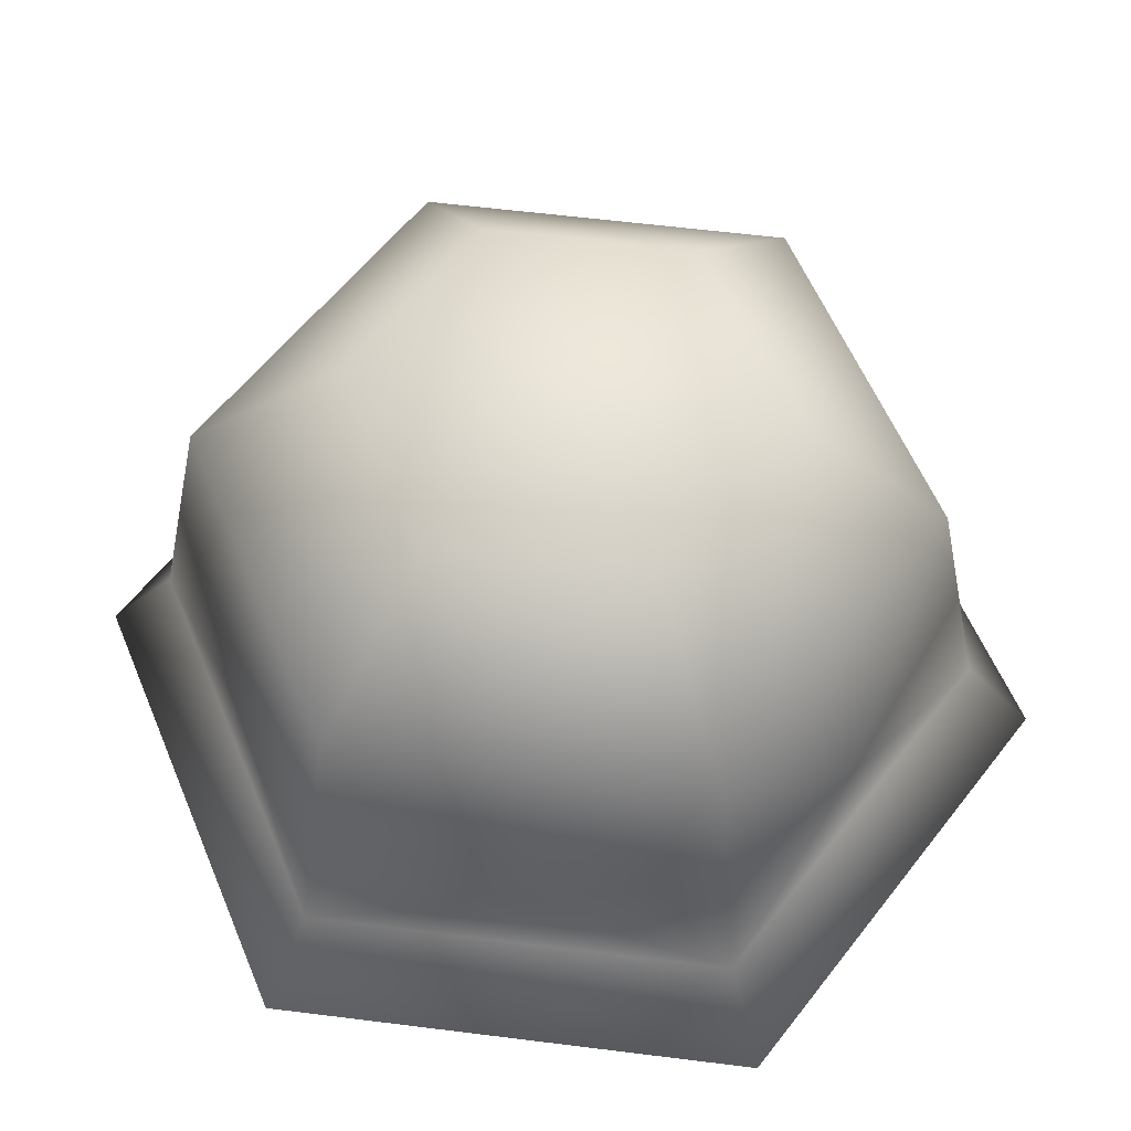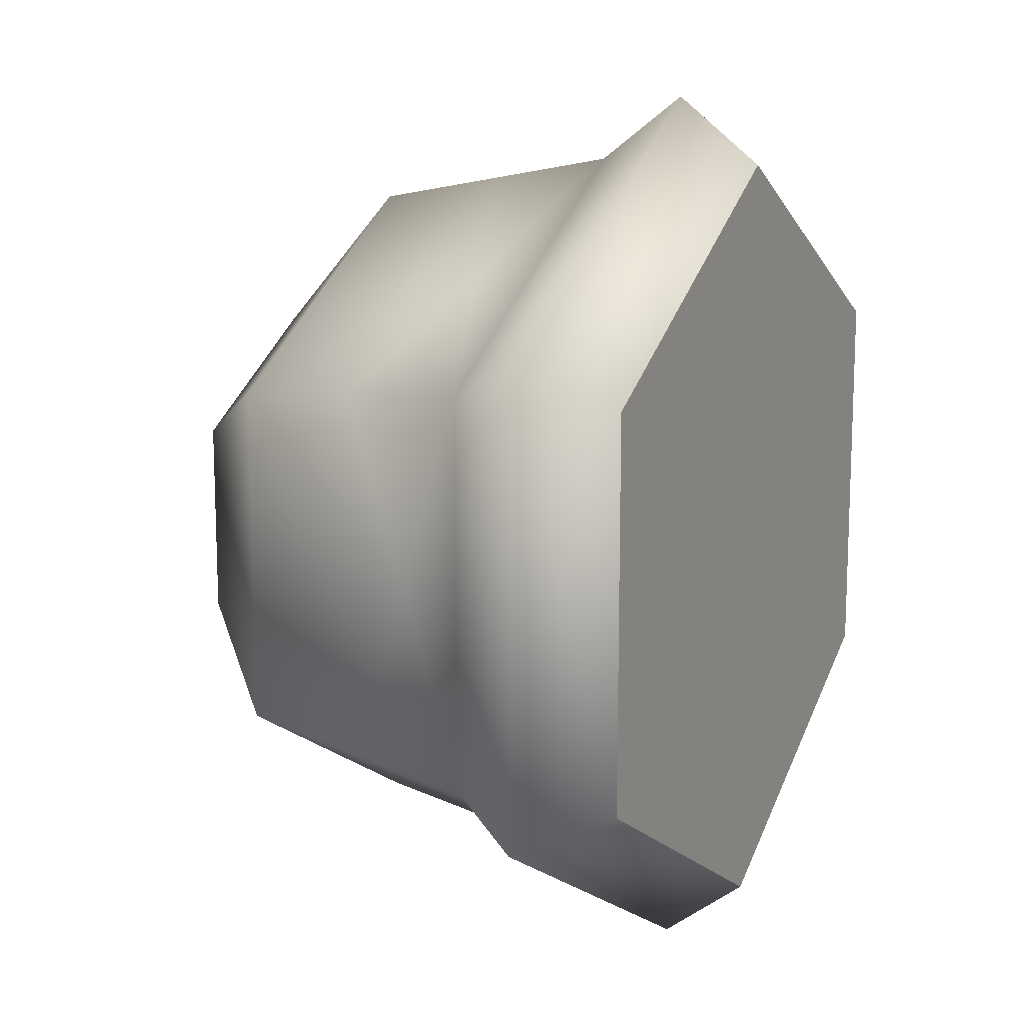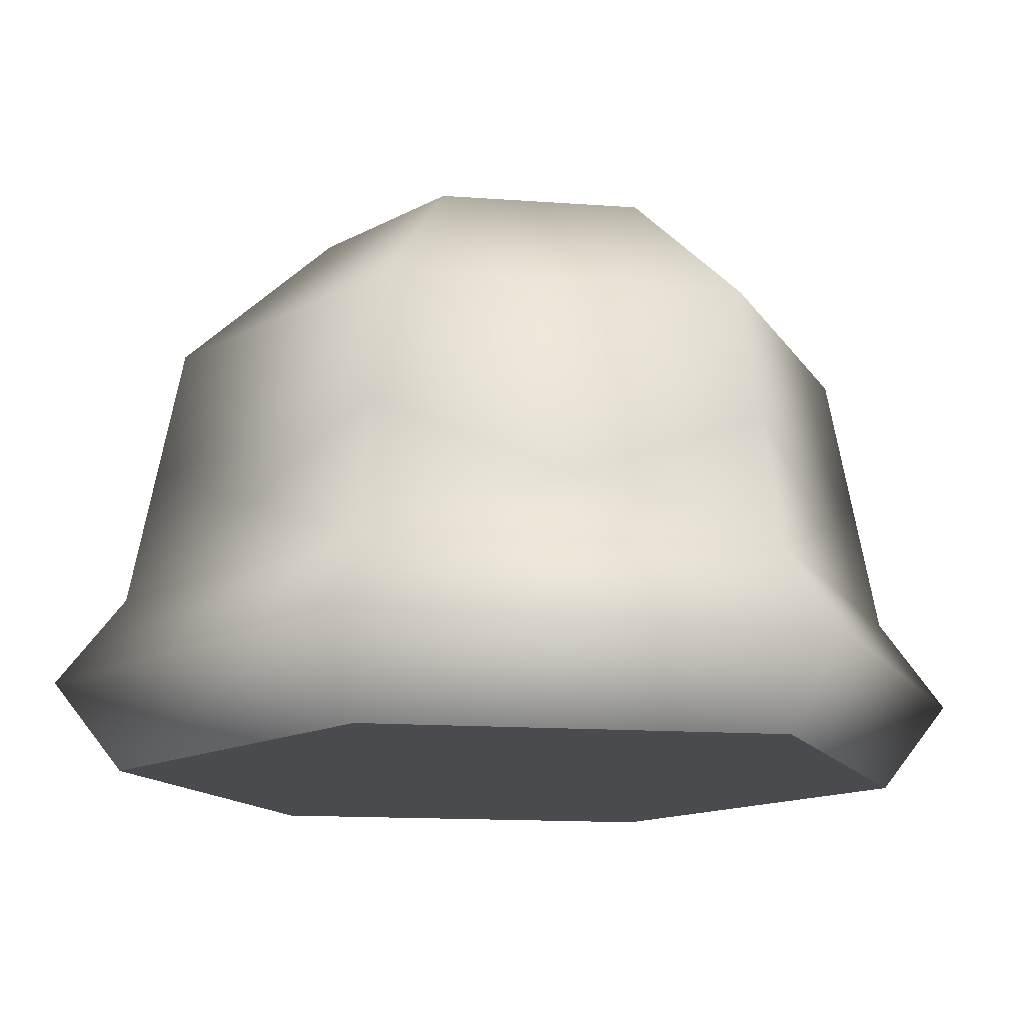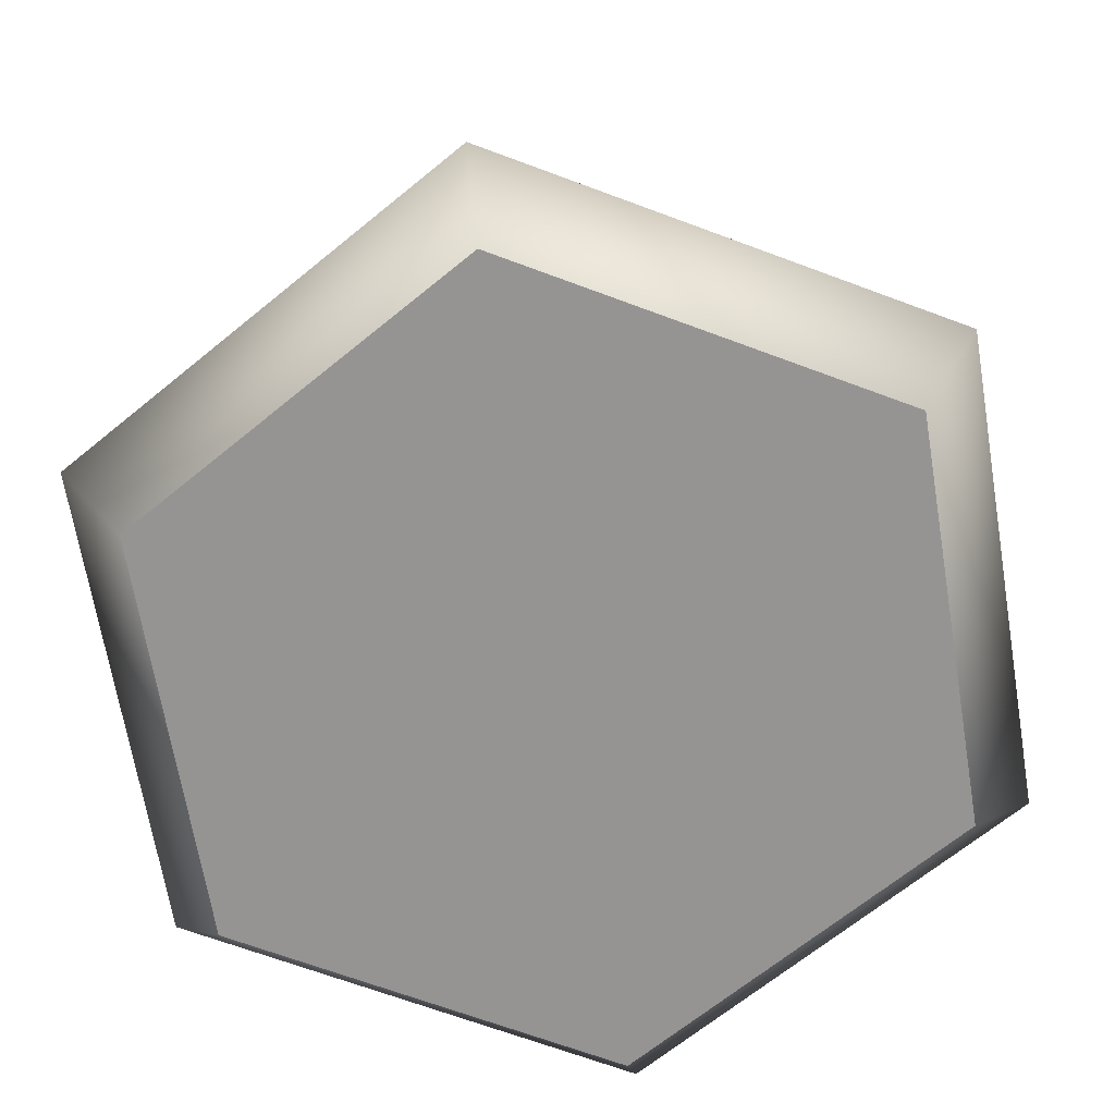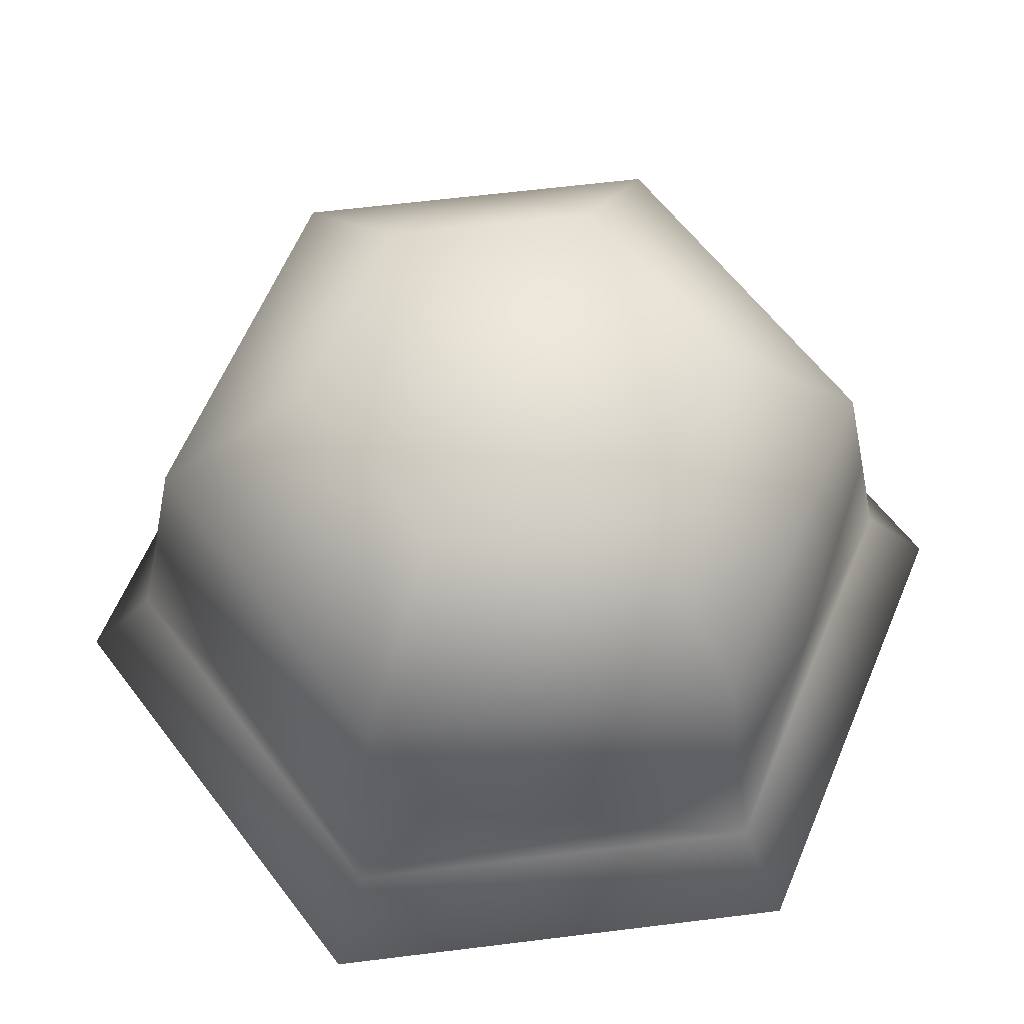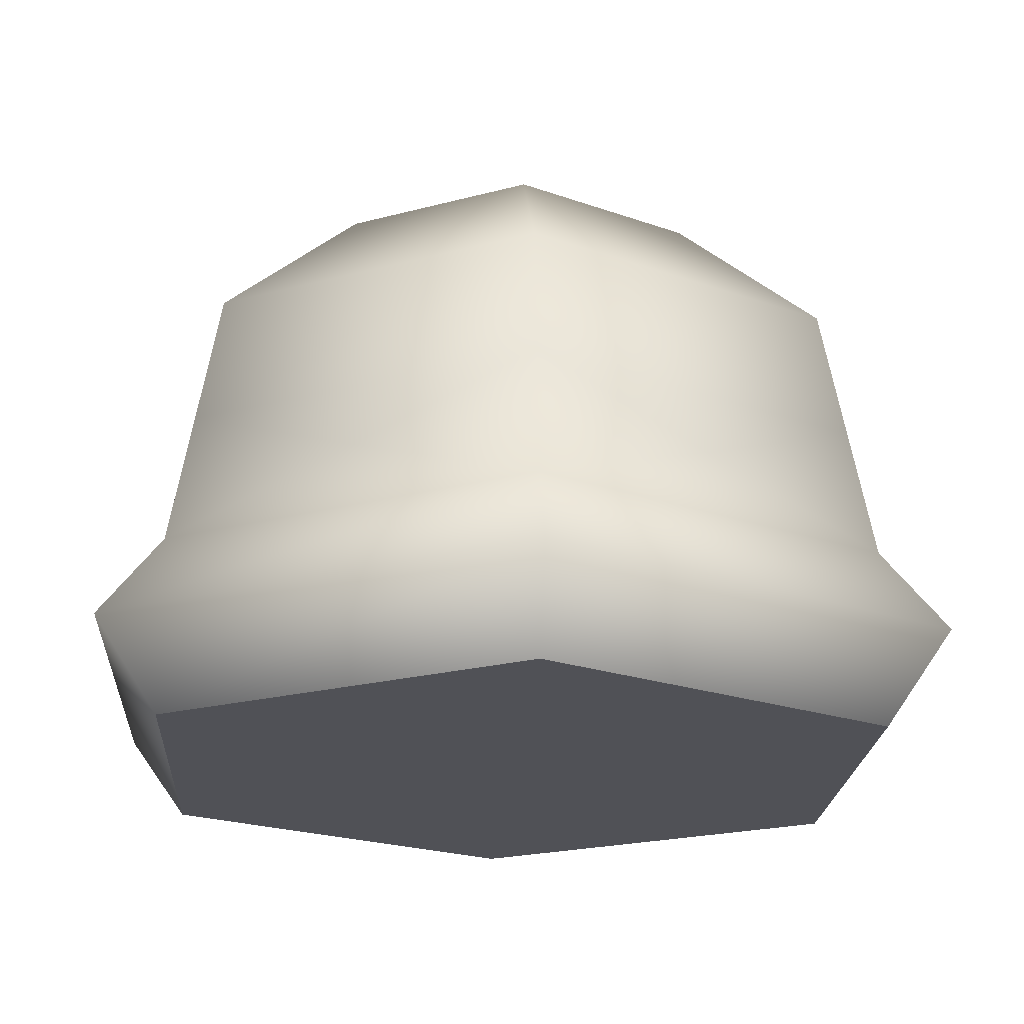
<metadata>
{"format":"obj","ext":"obj","renderer":"f3d","projection":"perspective","resolution":1024,"background":"white","views":[{"elev":58.3,"azim":37.4,"up":"+Y"},{"elev":13.5,"azim":-63.7,"up":"+Z"},{"elev":-13.8,"azim":-99.5,"up":"+Y"},{"elev":-67.1,"azim":9.4,"up":"+Y"},{"elev":61.6,"azim":-157.2,"up":"+Y"},{"elev":-20.4,"azim":176.5,"up":"+Y"}]}
</metadata>
<code>
g ice-cream-scoop-chocolate
v -1.985e-15 0.02539 0.1358 1 1 1
v -0.1176 0.02539 0.06791 1 1 1
v -2.707e-15 0.05078 0.1161 1 1 1
v -0.1005 0.05078 0.05804 1 1 1
v -2.707e-15 0 -0.1161 1 1 1
v 0.1005 0 -0.05804 1 1 1
v -1.985e-15 0.02539 -0.1358 1 1 1
v 0.1176 0.02539 -0.06791 1 1 1
v 0.1005 0 0.05804 1 1 1
v -2.707e-15 0 0.1161 1 1 1
v 0.1176 0.02539 0.06791 1 1 1
v -0.1005 0 0.05804 1 1 1
v -0.1176 0.02539 -0.06791 1 1 1
v -0.1005 0 -0.05804 1 1 1
v -0.1005 0.05078 -0.05804 1 1 1
v -2.707e-15 0.05078 -0.1161 1 1 1
v 0.1005 0.05078 -0.05804 1 1 1
v 0.1005 0.05078 0.05804 1 1 1
v 0.094 0.08886 0.05427 1 1 1
v 0.04863 0.06982 0.08423 1 1 1
v -2.707e-15 0.08886 0.1085 1 1 1
v 0.094 0.08886 -0.05427 1 1 1
v 0.09727 0.06982 0 1 1 1
v -2.707e-15 0.08886 -0.1085 1 1 1
v 0.04863 0.06982 -0.08423 1 1 1
v -0.094 0.08886 -0.05427 1 1 1
v -0.04863 0.06982 -0.08423 1 1 1
v -0.09727 0.06982 0 1 1 1
v -0.094 0.08886 0.05427 1 1 1
v -0.04863 0.06982 0.08423 1 1 1
v -1.263e-15 0.165 -0.05757 1 1 1
v -0.04985 0.165 -0.02878 1 1 1
v -2.346e-15 0.1269 -0.101 1 1 1
v -0.08746 0.1269 -0.0505 1 1 1
v 0.04985 0.165 -0.02878 1 1 1
v 0.04985 0.165 0.02878 1 1 1
v -1.263e-15 0.165 0.05757 1 1 1
v -0.04985 0.165 0.02878 1 1 1
v -2.346e-15 0.1269 0.101 1 1 1
v -0.08746 0.1269 0.0505 1 1 1
v 0.08746 0.1269 -0.0505 1 1 1
v 0.08746 0.1269 0.0505 1 1 1
f 3 2 1
f 2 3 4
f 7 6 5
f 6 7 8
f 11 10 9
f 10 11 1
f 1 12 10
f 12 1 2
f 14 2 13
f 2 14 12
f 11 6 8
f 6 11 9
f 13 5 14
f 5 13 7
f 2 15 13
f 15 2 4
f 15 7 13
f 7 15 16
f 17 11 8
f 11 17 18
f 10 6 9
f 6 10 5
f 5 10 12
f 5 12 14
f 16 8 7
f 8 16 17
f 18 1 11
f 1 18 3
f 20 18 19
f 18 20 3
f 21 3 20
f 23 17 22
f 17 23 18
f 18 23 19
f 25 16 24
f 16 25 17
f 22 17 25
f 27 15 26
f 15 27 16
f 24 16 27
f 15 28 26
f 28 15 4
f 28 4 29
f 30 3 21
f 3 30 4
f 29 4 30
f 33 32 31
f 32 33 34
f 26 24 27
f 24 26 34
f 24 34 33
f 31 36 35
f 36 31 37
f 37 31 32
f 37 32 38
f 38 39 37
f 39 38 40
f 24 22 25
f 22 24 33
f 22 33 41
f 28 34 26
f 34 28 40
f 40 28 29
f 41 23 22
f 23 41 42
f 23 42 19
f 35 42 41
f 42 35 36
f 36 39 42
f 39 36 37
f 19 21 20
f 21 19 42
f 21 42 39
f 40 32 34
f 32 40 38
f 21 29 30
f 29 21 39
f 29 39 40
f 33 35 41
f 35 33 31
g ice-cream-scoop-chocolate
f 3 2 1
f 2 3 4
f 7 6 5
f 6 7 8
f 11 10 9
f 10 11 1
f 1 12 10
f 12 1 2
f 14 2 13
f 2 14 12
f 11 6 8
f 6 11 9
f 13 5 14
f 5 13 7
f 2 15 13
f 15 2 4
f 15 7 13
f 7 15 16
f 17 11 8
f 11 17 18
f 10 6 9
f 6 10 5
f 5 10 12
f 5 12 14
f 16 8 7
f 8 16 17
f 18 1 11
f 1 18 3
f 20 18 19
f 18 20 3
f 21 3 20
f 23 17 22
f 17 23 18
f 18 23 19
f 25 16 24
f 16 25 17
f 22 17 25
f 27 15 26
f 15 27 16
f 24 16 27
f 15 28 26
f 28 15 4
f 28 4 29
f 30 3 21
f 3 30 4
f 29 4 30
f 33 32 31
f 32 33 34
f 26 24 27
f 24 26 34
f 24 34 33
f 31 36 35
f 36 31 37
f 37 31 32
f 37 32 38
f 38 39 37
f 39 38 40
f 24 22 25
f 22 24 33
f 22 33 41
f 28 34 26
f 34 28 40
f 40 28 29
f 41 23 22
f 23 41 42
f 23 42 19
f 35 42 41
f 42 35 36
f 36 39 42
f 39 36 37
f 19 21 20
f 21 19 42
f 21 42 39
f 40 32 34
f 32 40 38
f 21 29 30
f 29 21 39
f 29 39 40
f 33 35 41
f 35 33 31

</code>
